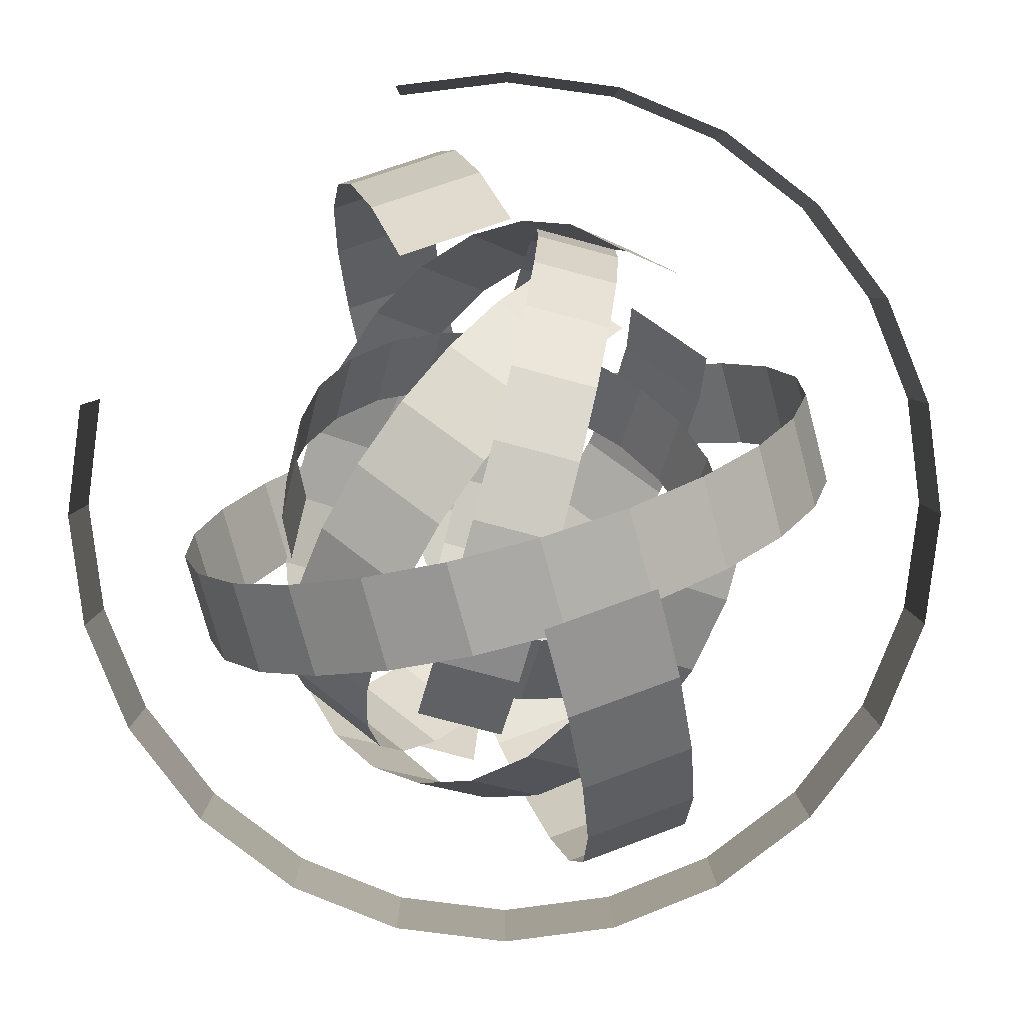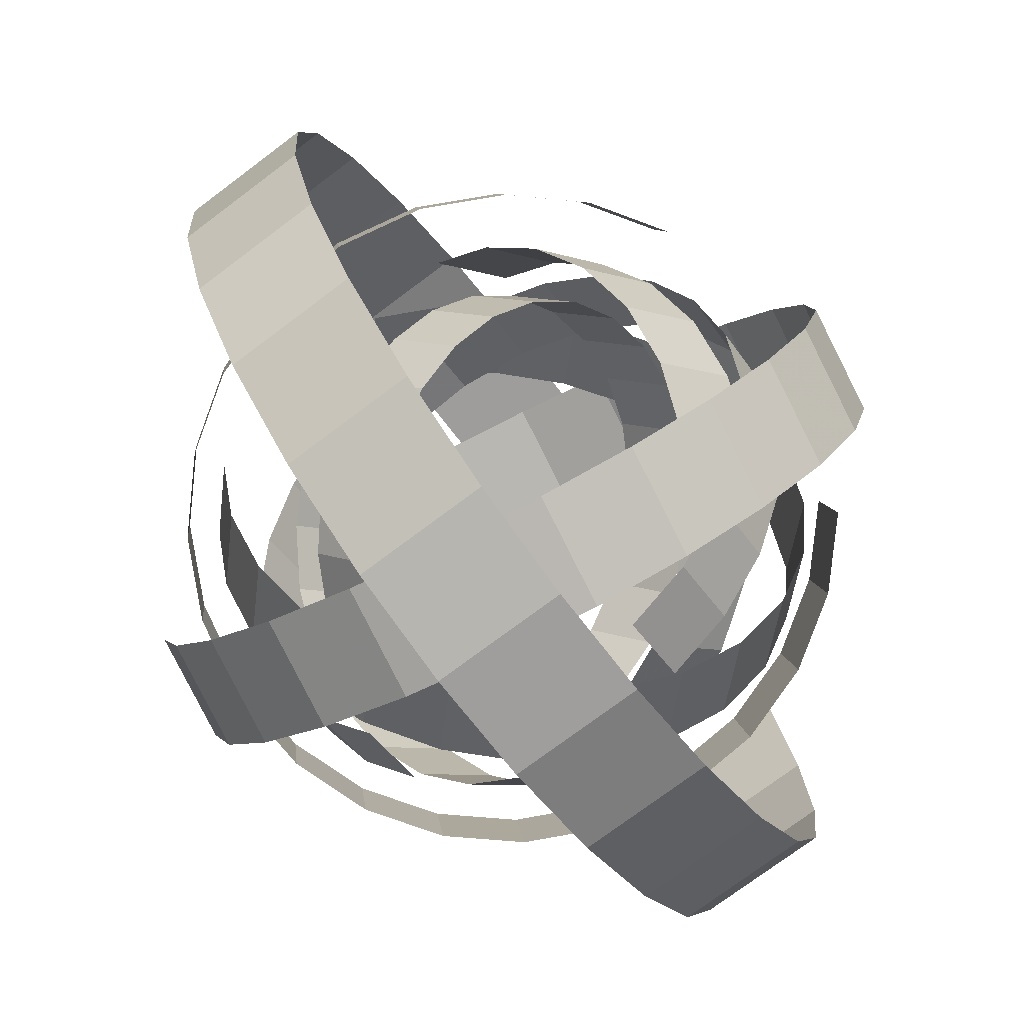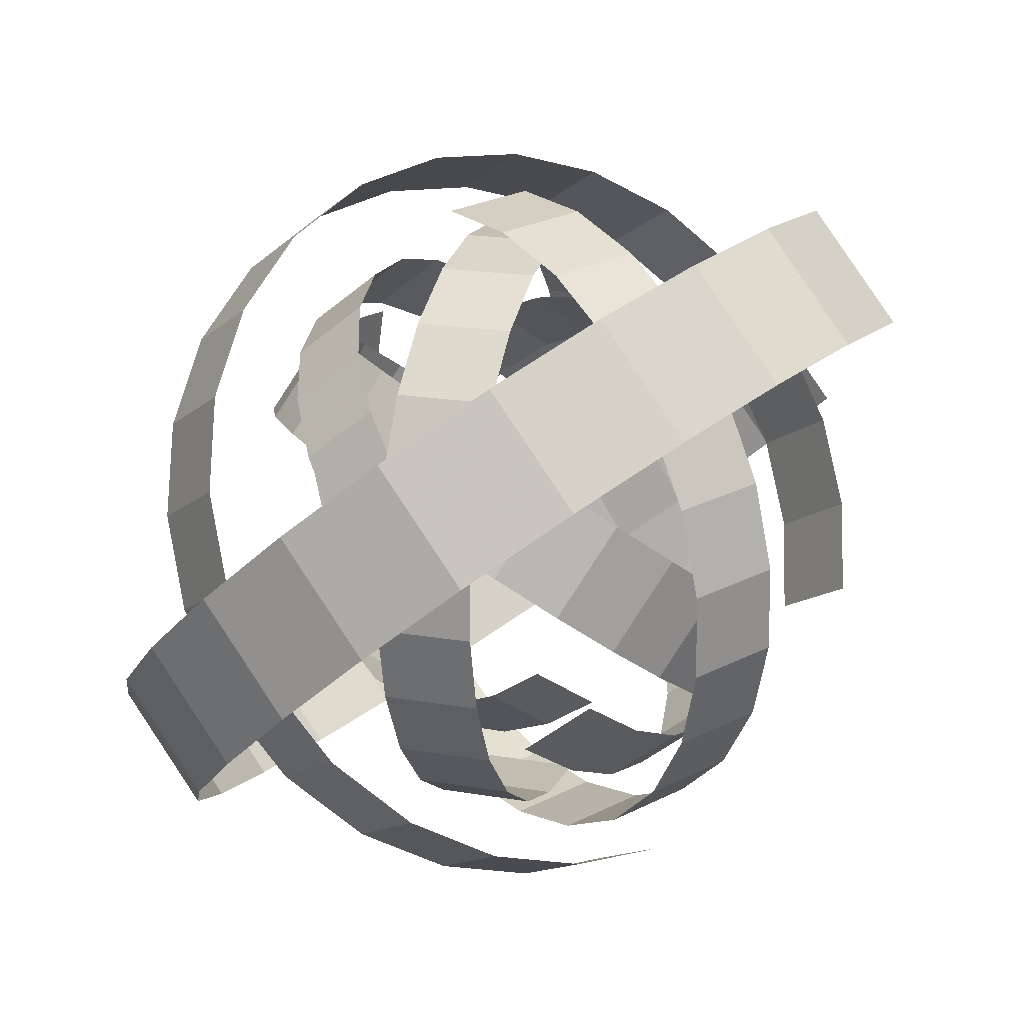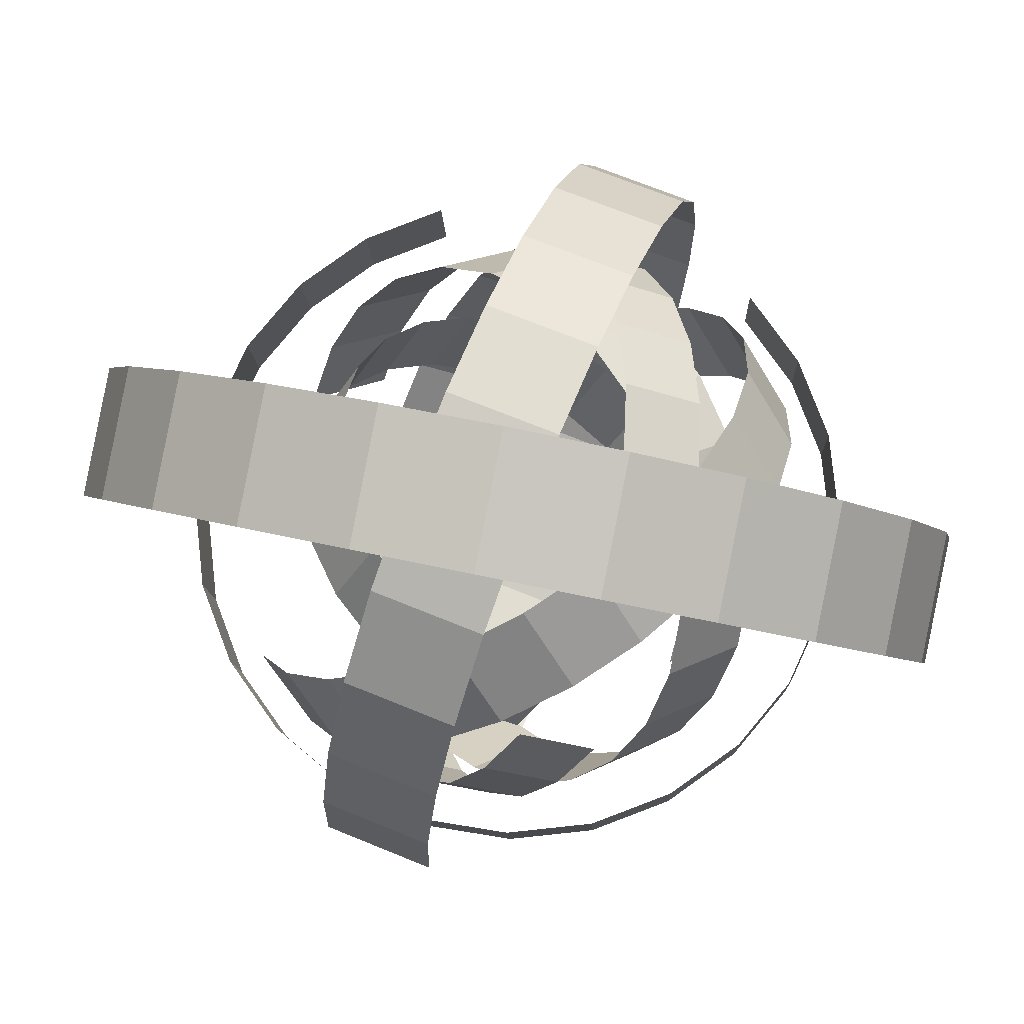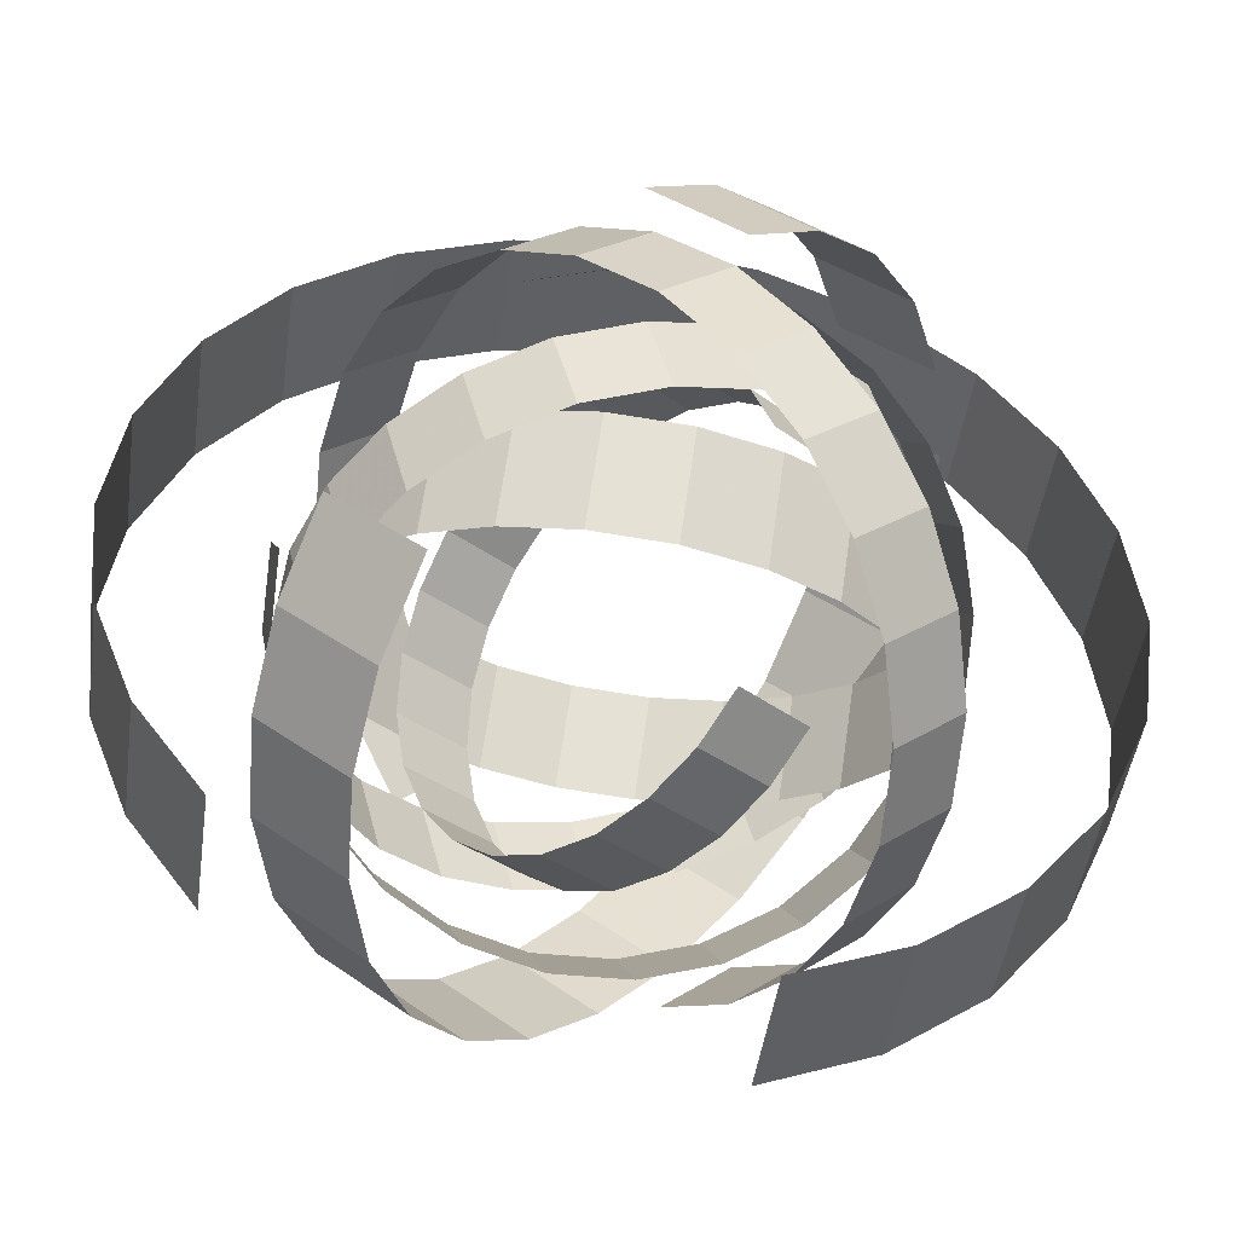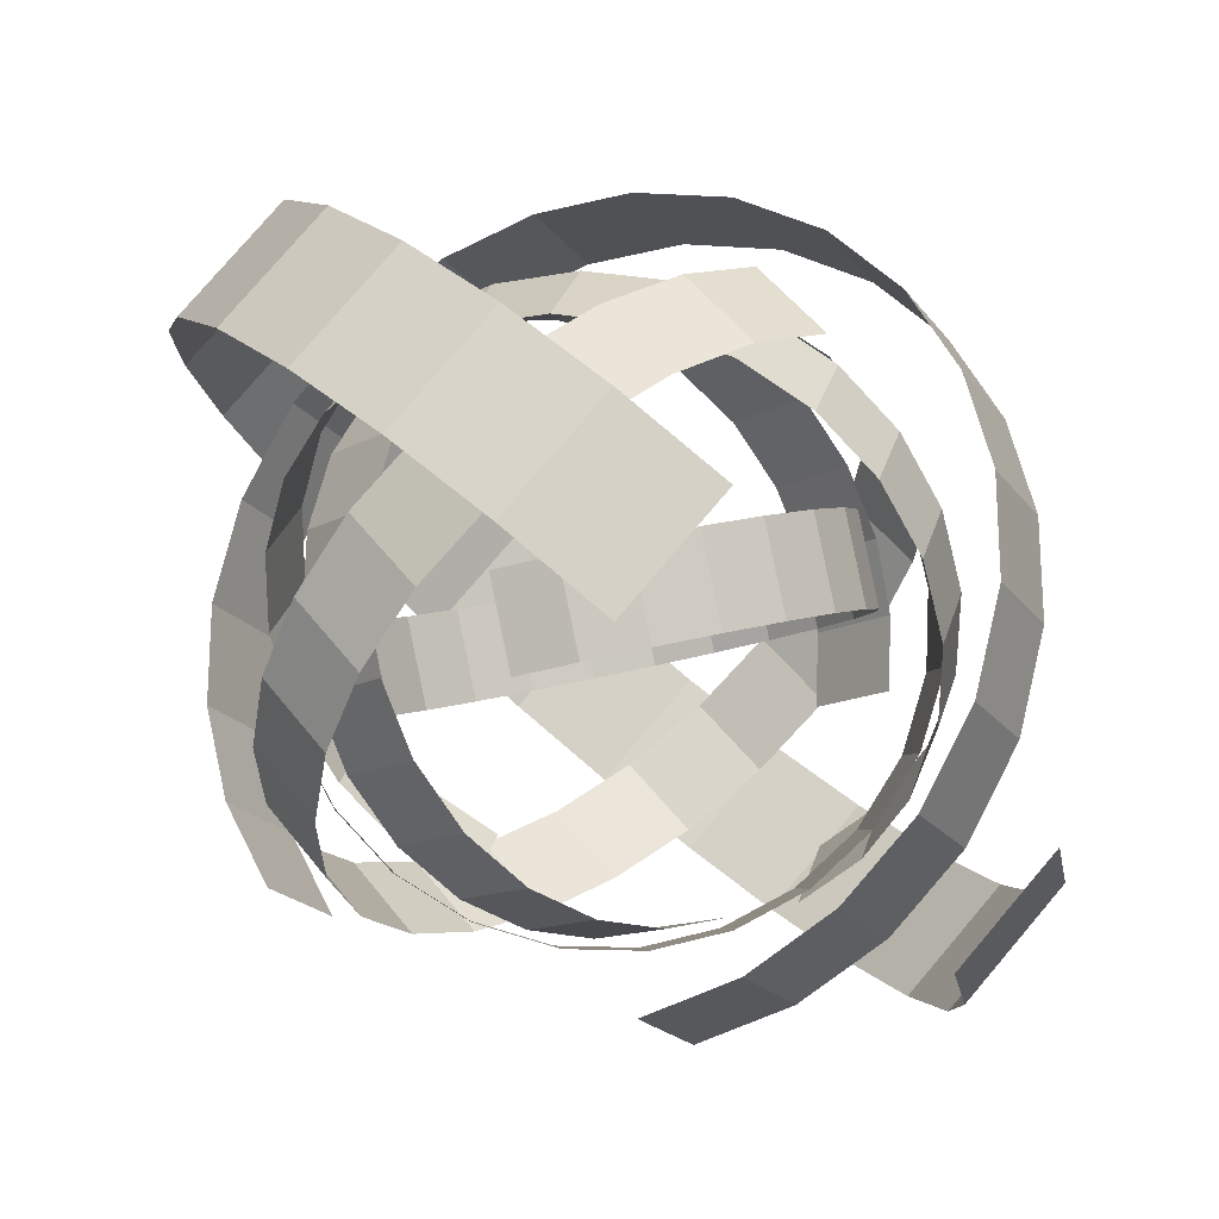
<metadata>
{"format":"obj","ext":"obj","renderer":"f3d","projection":"perspective","resolution":1024,"background":"white","views":[{"elev":-40.6,"azim":-132.6,"up":"+Y"},{"elev":54.5,"azim":28.7,"up":"+Z"},{"elev":-36.6,"azim":100.8,"up":"+Y"},{"elev":-44.5,"azim":31.8,"up":"+Y"},{"elev":-74.5,"azim":-45.0,"up":"+Z"},{"elev":-63.2,"azim":96.9,"up":"+Z"}]}
</metadata>
<code>
g Plane07
v -51.93 48.63 36.3
v -39.14 67.35 17.47
v -36.74 51.14 49.11
v -23.95 69.86 30.28
v -19.58 49.73 59.36
v -6.794 68.45 40.53
v -1.311 44.36 66.43
v 11.48 63.08 47.6
v 17.22 35 69.71
v 30.01 53.72 50.88
v 34.02 22.5 68.69
v 46.81 41.22 49.86
v 47.53 8.212 63.66
v 60.32 26.94 44.83
v 57.33 -7.044 55.14
v 70.12 11.68 36.31
v 63 -22.46 43.67
v 75.79 -3.733 24.84
v 64.12 -37.21 29.76
v 76.91 -18.49 10.93
v 60.3 -50.5 13.95
v 73.08 -31.77 -4.881
v 51.72 -60.85 -2.165
v 64.51 -42.12 -21
v 39.45 -67.35 -16.97
v 52.23 -48.62 -35.8
v 24.32 -69.96 -29.84
v 37.11 -51.24 -48.67
v 7.204 -68.66 -40.17
v 19.99 -49.94 -59
v -11.05 -63.4 -47.34
v 1.739 -44.67 -66.17
v -29.58 -54.15 -50.73
v -16.8 -35.42 -69.55
v -46.47 -41.71 -49.83
v -33.69 -22.98 -68.66
v -60.08 -27.46 -44.9
v -47.29 -8.738 -63.73
v -69.98 -12.22 -36.47
v -57.19 6.502 -55.3
v -75.77 3.198 -25.07
v -62.98 21.92 -43.9
f 1 2 3
f 4 3 2
f 3 4 5
f 6 5 4
f 5 6 7
f 8 7 6
f 7 8 9
f 10 9 8
f 9 10 11
f 12 11 10
f 11 12 13
f 14 13 12
f 13 14 15
f 16 15 14
f 15 16 17
f 18 17 16
f 17 18 19
f 20 19 18
f 19 20 21
f 22 21 20
f 21 22 23
f 24 23 22
f 23 24 25
f 26 25 24
f 25 26 27
f 28 27 26
f 27 28 29
f 30 29 28
f 29 30 31
f 32 31 30
f 31 32 33
f 34 33 32
f 33 34 35
f 36 35 34
f 35 36 37
f 38 37 36
f 37 38 39
f 40 39 38
f 39 40 41
f 42 41 40
g Plane08
v -73.4 -45.45 -1.65
v -73.4 -38.53 24.15
v -59.99 -62.02 2.79
v -59.99 -55.1 28.59
v -42.69 -74.8 6.214
v -42.69 -67.88 32.02
v -22.32 -83.01 8.414
v -22.32 -76.09 34.22
v 0.3222 -85.86 9.179
v 0.3222 -78.95 34.98
v 22.91 -82.85 8.372
v 22.91 -75.94 34.17
v 43.21 -74.5 6.136
v 43.21 -67.59 31.94
v 60.42 -61.61 2.68
v 60.42 -54.7 28.48
v 73.71 -44.95 -1.784
v 73.71 -38.03 24.02
v 82.28 -25.3 -7.048
v 82.28 -18.39 18.75
v 85.31 -3.457 -12.9
v 85.31 3.457 12.9
v 82.28 18.39 -18.75
v 82.28 25.3 7.048
v 73.71 38.03 -24.02
v 73.71 44.95 1.784
v 60.42 54.7 -28.48
v 60.42 61.61 -2.68
v 43.21 67.59 -31.94
v 43.21 74.5 -6.136
v 22.91 75.94 -34.17
v 22.91 82.85 -8.372
v 0.3222 78.95 -34.98
v 0.3222 85.86 -9.179
v -22.32 76.09 -34.22
v -22.32 83.01 -8.414
v -42.69 67.88 -32.02
v -42.69 74.8 -6.214
v -59.99 55.1 -28.59
v -59.99 62.02 -2.79
v -73.4 38.53 -24.15
v -73.4 45.45 1.65
f 43 44 45
f 46 45 44
f 45 46 47
f 48 47 46
f 47 48 49
f 50 49 48
f 49 50 51
f 52 51 50
f 51 52 53
f 54 53 52
f 53 54 55
f 56 55 54
f 55 56 57
f 58 57 56
f 57 58 59
f 60 59 58
f 59 60 61
f 62 61 60
f 61 62 63
f 64 63 62
f 63 64 65
f 66 65 64
f 65 66 67
f 68 67 66
f 67 68 69
f 70 69 68
f 69 70 71
f 72 71 70
f 71 72 73
f 74 73 72
f 73 74 75
f 76 75 74
f 75 76 77
f 78 77 76
f 77 78 79
f 80 79 78
f 79 80 81
f 82 81 80
f 81 82 83
f 84 83 82
g Plane09
v 71.31 -37.52 21.05
v 59.34 -41.2 41.44
v 76.44 -18.19 27.55
v 64.48 -21.86 47.94
v 77.01 2.451 31.61
v 65.05 -1.226 51.99
v 72.87 23.33 32.94
v 60.9 19.65 53.33
v 63.85 43.39 31.26
v 51.88 39.71 51.65
v 50.72 60.47 26.64
v 38.76 56.79 47.03
v 34.95 72.99 19.64
v 22.99 69.32 40.03
v 17.49 80.69 10.78
v 5.529 77.01 31.17
v -0.7127 83.28 0.564
v -12.68 79.6 20.95
v -18.72 80.49 -10.51
v -30.69 76.81 9.879
v -35.58 72.04 -21.93
v -47.55 68.36 -1.539
v -49.48 58.6 -32.51
v -61.45 54.92 -12.12
v -59.14 41.7 -41.22
v -71.1 38.03 -20.84
v -64.4 22.42 -47.79
v -76.36 18.74 -27.4
v -65.1 1.8 -51.92
v -77.06 -1.876 -31.53
v -61.08 -19.09 -53.33
v -73.05 -22.76 -32.94
v -52.2 -39.18 -51.74
v -64.16 -42.86 -31.35
v -39.16 -56.38 -47.18
v -51.12 -60.06 -26.8
v -23.45 -69.04 -40.25
v -35.42 -72.71 -19.86
v -6.024 -76.87 -31.43
v -17.99 -80.54 -11.04
v 12.18 -79.6 -21.24
v 0.2102 -83.28 -0.8564
f 85 86 87
f 88 87 86
f 87 88 89
f 90 89 88
f 89 90 91
f 92 91 90
f 91 92 93
f 94 93 92
f 93 94 95
f 96 95 94
f 95 96 97
f 98 97 96
f 97 98 99
f 100 99 98
f 99 100 101
f 102 101 100
f 101 102 103
f 104 103 102
f 103 104 105
f 106 105 104
f 105 106 107
f 108 107 106
f 107 108 109
f 110 109 108
f 109 110 111
f 112 111 110
f 111 112 113
f 114 113 112
f 113 114 115
f 116 115 114
f 115 116 117
f 118 117 116
f 117 118 119
f 120 119 118
f 119 120 121
f 122 121 120
f 121 122 123
f 124 123 122
f 123 124 125
f 126 125 124
g Plane10
v -53.63 72.15 -91.75
v -34 99.25 -74.13
v -77.34 75.08 -69.83
v -57.71 102.2 -52.2
v -96.69 72.26 -43.94
v -77.05 99.36 -26.32
v -110.5 63.7 -15.36
v -90.88 90.8 2.258
v -117.7 49.38 14.64
v -98.05 76.48 32.26
v -117.2 30.61 42.94
v -97.53 57.71 60.56
v -109.3 9.41 66.79
v -89.69 36.51 84.41
v -95.06 -13.01 85.38
v -75.42 14.09 103
v -75.27 -35.47 97.87
v -55.63 -8.373 115.5
v -50.86 -56.78 103.4
v -31.22 -29.68 121.1
v -22.74 -75.73 101.2
v -3.1 -48.63 118.9
v 6.307 -90.26 91.22
v 25.94 -63.16 108.8
v 33.31 -99.07 74.68
v 52.95 -71.97 92.3
v 57.13 -102.1 52.88
v 76.76 -75.05 70.5
v 76.61 -99.49 27.09
v 96.24 -72.39 44.71
v 90.61 -91.09 -1.433
v 110.2 -63.99 16.19
v 97.97 -76.93 -31.41
v 117.6 -49.83 -13.79
v 97.67 -58.23 -59.82
v 117.3 -31.13 -42.2
v 90.01 -37.09 -83.81
v 109.6 -9.99 -66.19
v 75.91 -14.68 -102.6
v 95.54 12.42 -84.93
v 56.26 7.79 -115.2
v 75.89 34.89 -97.6
f 127 128 129
f 130 129 128
f 129 130 131
f 132 131 130
f 131 132 133
f 134 133 132
f 133 134 135
f 136 135 134
f 135 136 137
f 138 137 136
f 137 138 139
f 140 139 138
f 139 140 141
f 142 141 140
f 141 142 143
f 144 143 142
f 143 144 145
f 146 145 144
f 145 146 147
f 148 147 146
f 147 148 149
f 150 149 148
f 149 150 151
f 152 151 150
f 151 152 153
f 154 153 152
f 153 154 155
f 156 155 154
f 155 156 157
f 158 157 156
f 157 158 159
f 160 159 158
f 159 160 161
f 162 161 160
f 161 162 163
f 164 163 162
f 163 164 165
f 166 165 164
f 165 166 167
f 168 167 166
g Plane11
v 1.769 84.7 44.64
v 12.73 70.03 64.06
v -20.28 77.85 51.91
v -9.315 63.18 71.33
v -41.37 66.43 55.19
v -30.41 51.76 74.61
v -60.36 50.93 54.19
v -49.4 36.25 73.61
v -76.11 31.81 48.64
v -65.15 17.14 68.06
v -86.82 10.98 38.94
v -75.85 -3.691 58.36
v -91.62 -9.431 26.23
v -80.65 -24.1 45.65
v -90.7 -28.48 11.32
v -79.74 -43.15 30.74
v -84.27 -45.21 -4.947
v -73.31 -59.88 14.47
v -72.52 -58.67 -21.75
v -61.56 -73.34 -2.332
v -55.63 -67.91 -38.27
v -44.67 -82.59 -18.85
v -35.17 -71.8 -52.75
v -24.21 -86.47 -33.33
v -13.34 -70.14 -63.82
v -2.382 -84.81 -44.4
v 8.712 -63.42 -71.19
v 19.67 -78.09 -51.77
v 29.85 -52.12 -74.58
v 40.81 -66.8 -55.16
v 48.91 -36.72 -73.71
v 59.88 -51.4 -54.29
v 64.77 -17.7 -68.29
v 75.73 -32.37 -48.86
v 75.64 3.127 -58.68
v 86.6 -11.55 -39.26
v 80.59 23.56 -46.04
v 91.56 8.891 -26.62
v 79.84 42.66 -31.18
v 90.8 27.99 -11.76
v 73.56 59.47 -14.94
v 84.52 44.8 4.482
f 169 170 171
f 172 171 170
f 171 172 173
f 174 173 172
f 173 174 175
f 176 175 174
f 175 176 177
f 178 177 176
f 177 178 179
f 180 179 178
f 179 180 181
f 182 181 180
f 181 182 183
f 184 183 182
f 183 184 185
f 186 185 184
f 185 186 187
f 188 187 186
f 187 188 189
f 190 189 188
f 189 190 191
f 192 191 190
f 191 192 193
f 194 193 192
f 193 194 195
f 196 195 194
f 195 196 197
f 198 197 196
f 197 198 199
f 200 199 198
f 199 200 201
f 202 201 200
f 201 202 203
f 204 203 202
f 203 204 205
f 206 205 204
f 205 206 207
f 208 207 206
f 207 208 209
f 210 209 208
g Plane12
v 17.4 -20.39 -60.64
v 38.92 -22.89 -48.51
v 20.54 -4.223 -62.88
v 42.06 -6.723 -50.75
v 21.65 12.3 -61.44
v 43.17 9.801 -49.31
v 20.61 28.32 -56.31
v 42.13 25.82 -44.18
v 17.32 42.96 -47.44
v 38.84 40.46 -35.31
v 12.02 54.61 -35.65
v 33.54 52.11 -23.52
v 5.336 62.24 -22.21
v 26.86 59.74 -10.08
v -2.325 65.77 -7.895
v 19.2 63.27 4.235
v -10.54 65.13 6.541
v 10.98 62.63 18.67
v -18.88 60.23 20.33
v 2.639 57.73 32.46
v -26.94 50.99 32.72
v -5.416 48.49 44.85
v -33.84 38.22 42.33
v -12.32 35.72 54.46
v -38.94 23.33 48.32
v -17.42 20.83 60.45
v -42.14 7.191 50.66
v -20.62 4.691 62.79
v -43.3 -9.335 49.33
v -21.78 -11.83 61.46
v -42.33 -25.38 44.29
v -20.81 -27.88 56.42
v -39.09 -40.07 35.52
v -17.57 -42.57 47.65
v -33.84 -51.83 23.79
v -12.32 -54.33 35.92
v -27.19 -59.57 10.39
v -5.669 -62.07 22.52
v -19.55 -63.21 -3.914
v 1.97 -65.71 8.217
v -11.35 -62.69 -18.36
v 10.17 -65.19 -6.227
f 211 212 213
f 214 213 212
f 213 214 215
f 216 215 214
f 215 216 217
f 218 217 216
f 217 218 219
f 220 219 218
f 219 220 221
f 222 221 220
f 221 222 223
f 224 223 222
f 223 224 225
f 226 225 224
f 225 226 227
f 228 227 226
f 227 228 229
f 230 229 228
f 229 230 231
f 232 231 230
f 231 232 233
f 234 233 232
f 233 234 235
f 236 235 234
f 235 236 237
f 238 237 236
f 237 238 239
f 240 239 238
f 239 240 241
f 242 241 240
f 241 242 243
f 244 243 242
f 243 244 245
f 246 245 244
f 245 246 247
f 248 247 246
f 247 248 249
f 250 249 248
f 249 250 251
f 252 251 250
g Plane06
v -49.13 -90.69 -30.93
v -71.58 -79.68 -11.16
v -35.62 -101.1 -9.778
v -58.07 -90.11 9.996
v -19.07 -105.4 11.37
v -41.52 -94.35 31.15
v -0.2831 -103 31.4
v -22.73 -92.01 51.17
v 19.95 -93.7 49.18
v -2.496 -82.69 68.95
v 39.54 -78.12 62.73
v 17.09 -67.1 82.51
v 56.57 -58.06 70.89
v 34.12 -47.04 90.66
v 70.4 -34.82 73.64
v 47.95 -23.8 93.42
v 80.39 -9.677 70.99
v 57.95 1.339 90.76
v 85.93 16.08 62.92
v 63.48 27.1 82.69
v 86.36 41.17 49.43
v 63.91 52.19 69.21
v 81.45 62.94 31.73
v 59 73.95 51.5
v 71.88 79.32 11.74
v 49.43 90.33 31.52
v 58.47 89.91 -9.392
v 36.02 100.9 10.38
v 41.99 94.33 -30.56
v 19.54 105.3 -10.78
v 23.25 92.18 -50.63
v 0.802 103.2 -30.86
v 3.044 83.05 -68.49
v -19.41 94.07 -48.71
v -16.61 67.6 -82.19
v -39.05 78.62 -62.41
v -33.71 47.65 -90.49
v -56.16 58.67 -70.72
v -47.64 24.48 -93.39
v -70.08 35.5 -73.62
v -57.75 -0.6247 -90.89
v -80.2 10.39 -71.11
f 253 254 255
f 256 255 254
f 255 256 257
f 258 257 256
f 257 258 259
f 260 259 258
f 259 260 261
f 262 261 260
f 261 262 263
f 264 263 262
f 263 264 265
f 266 265 264
f 265 266 267
f 268 267 266
f 267 268 269
f 270 269 268
f 269 270 271
f 272 271 270
f 271 272 273
f 274 273 272
f 273 274 275
f 276 275 274
f 275 276 277
f 278 277 276
f 277 278 279
f 280 279 278
f 279 280 281
f 282 281 280
f 281 282 283
f 284 283 282
f 283 284 285
f 286 285 284
f 285 286 287
f 288 287 286
f 287 288 289
f 290 289 288
f 289 290 291
f 292 291 290
f 291 292 293
f 294 293 292

</code>
